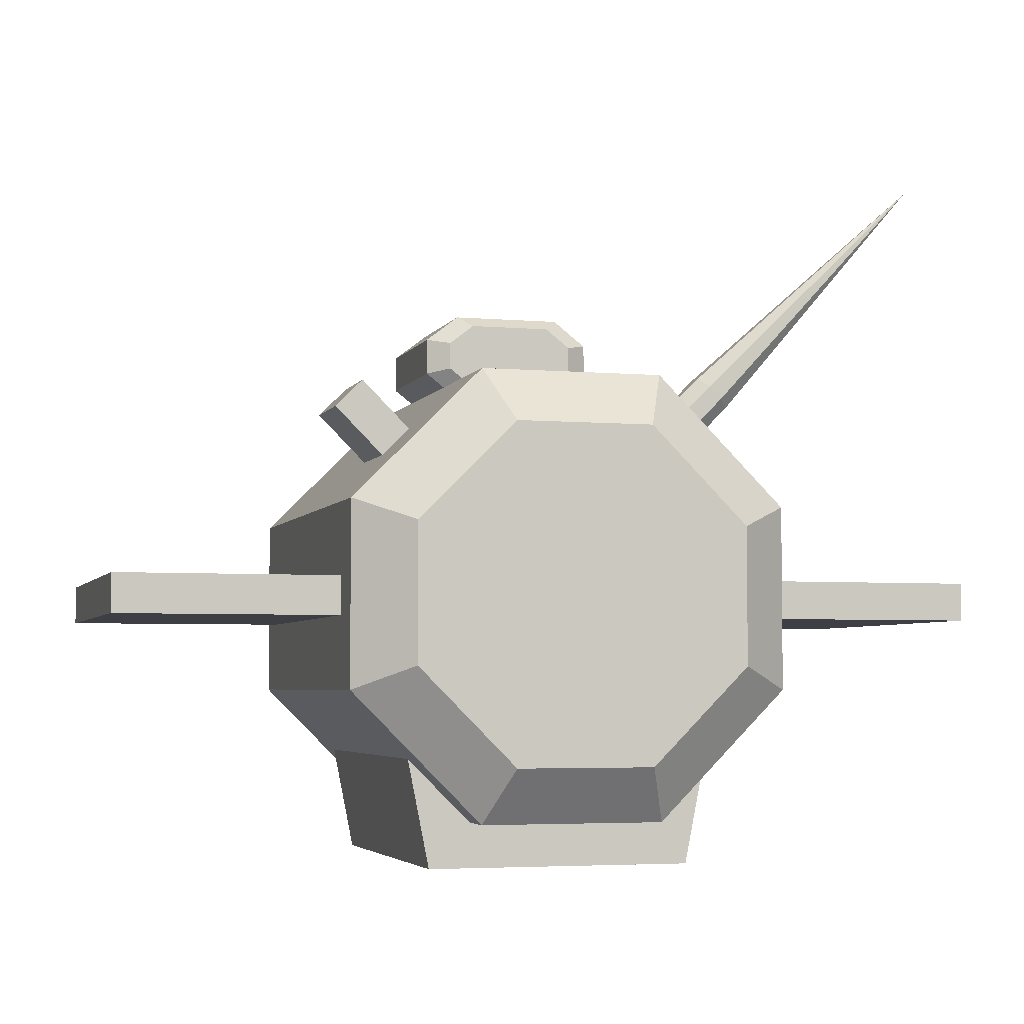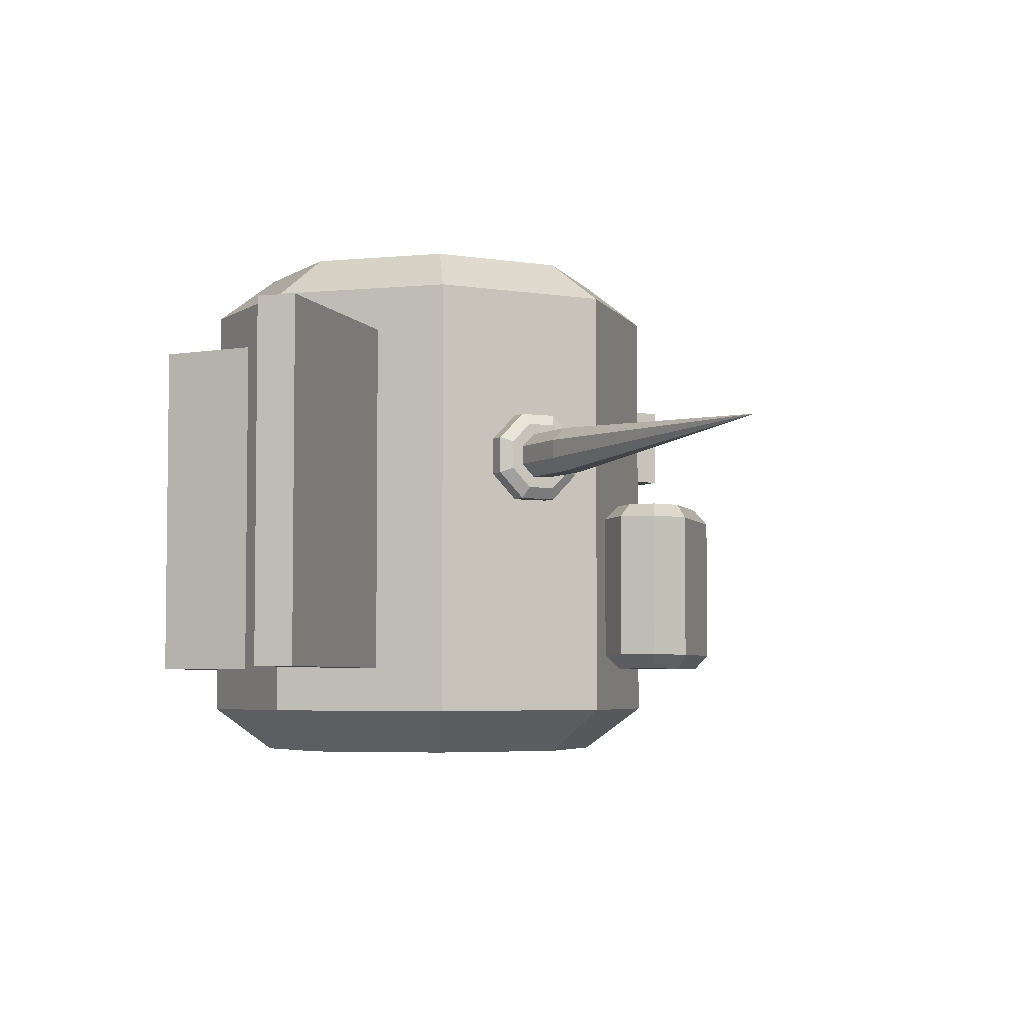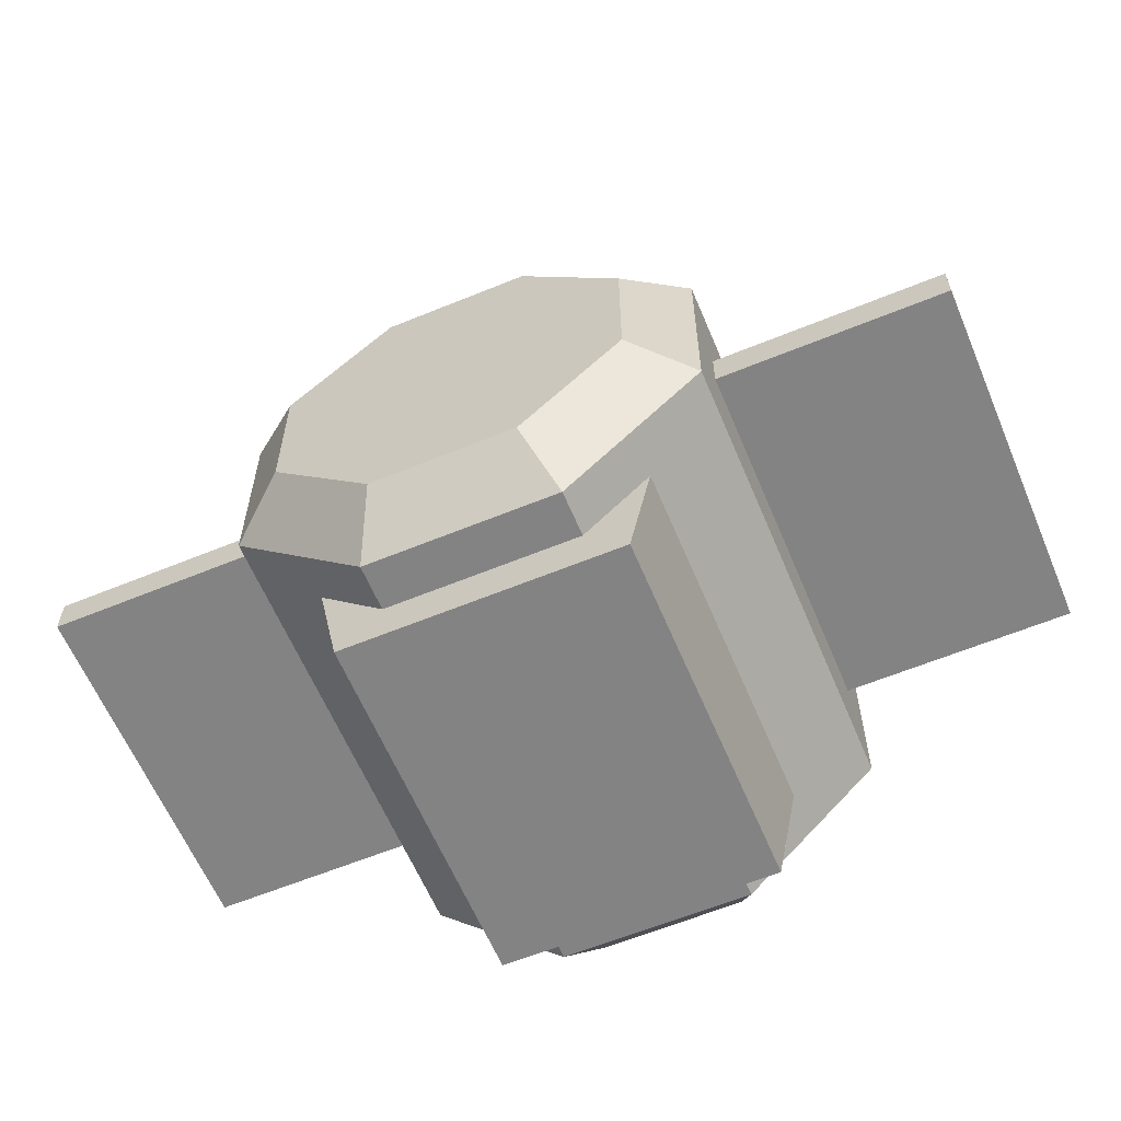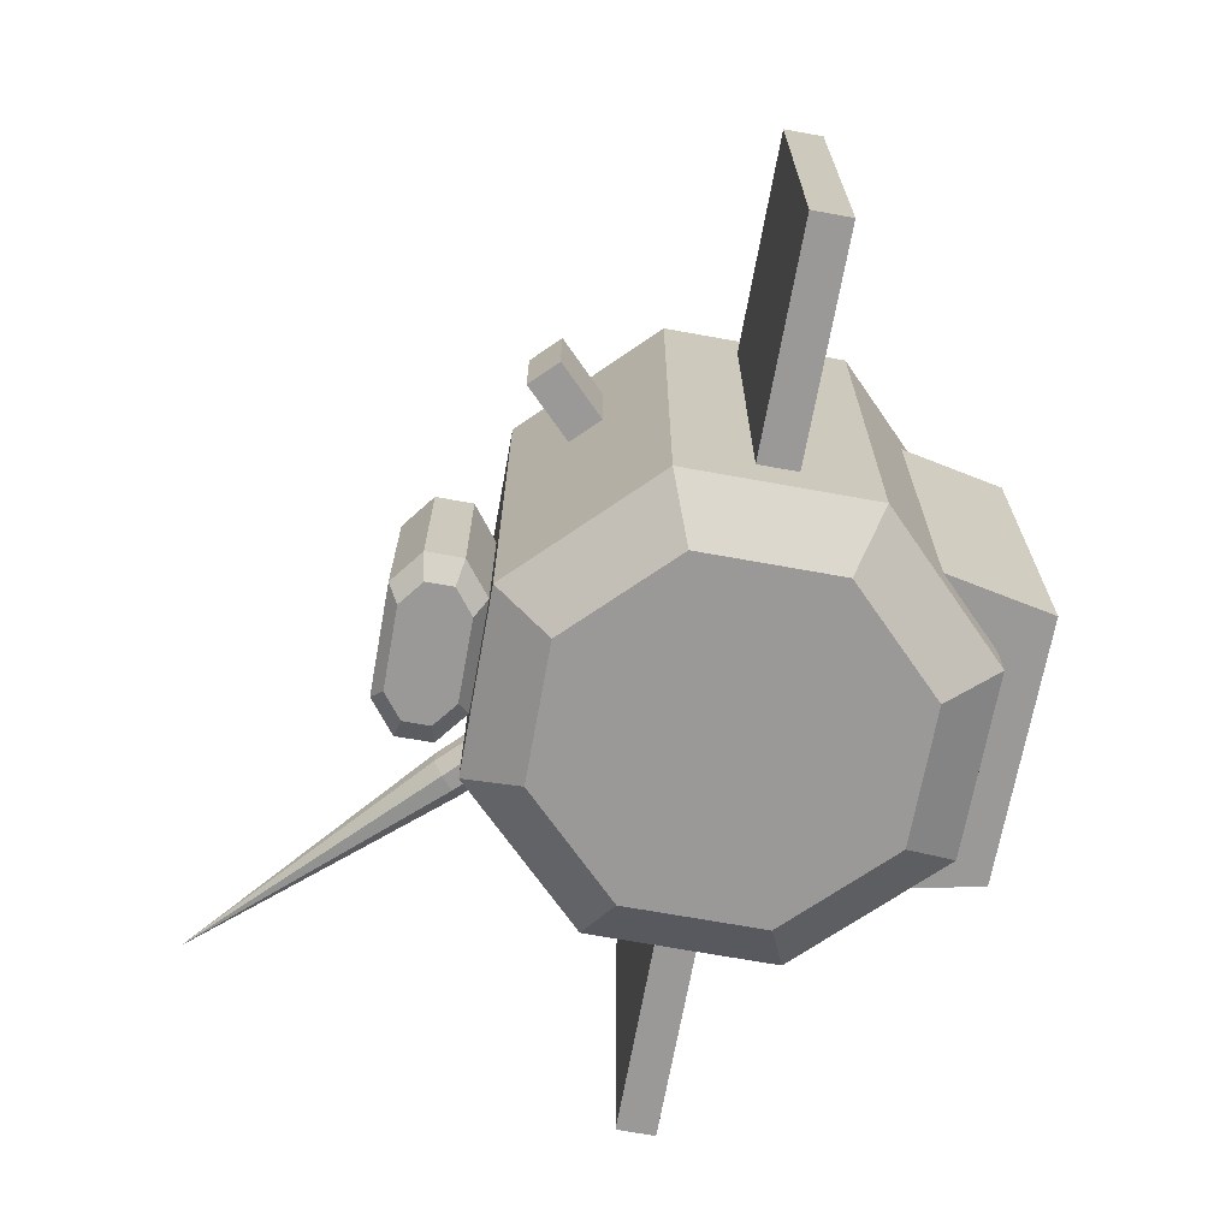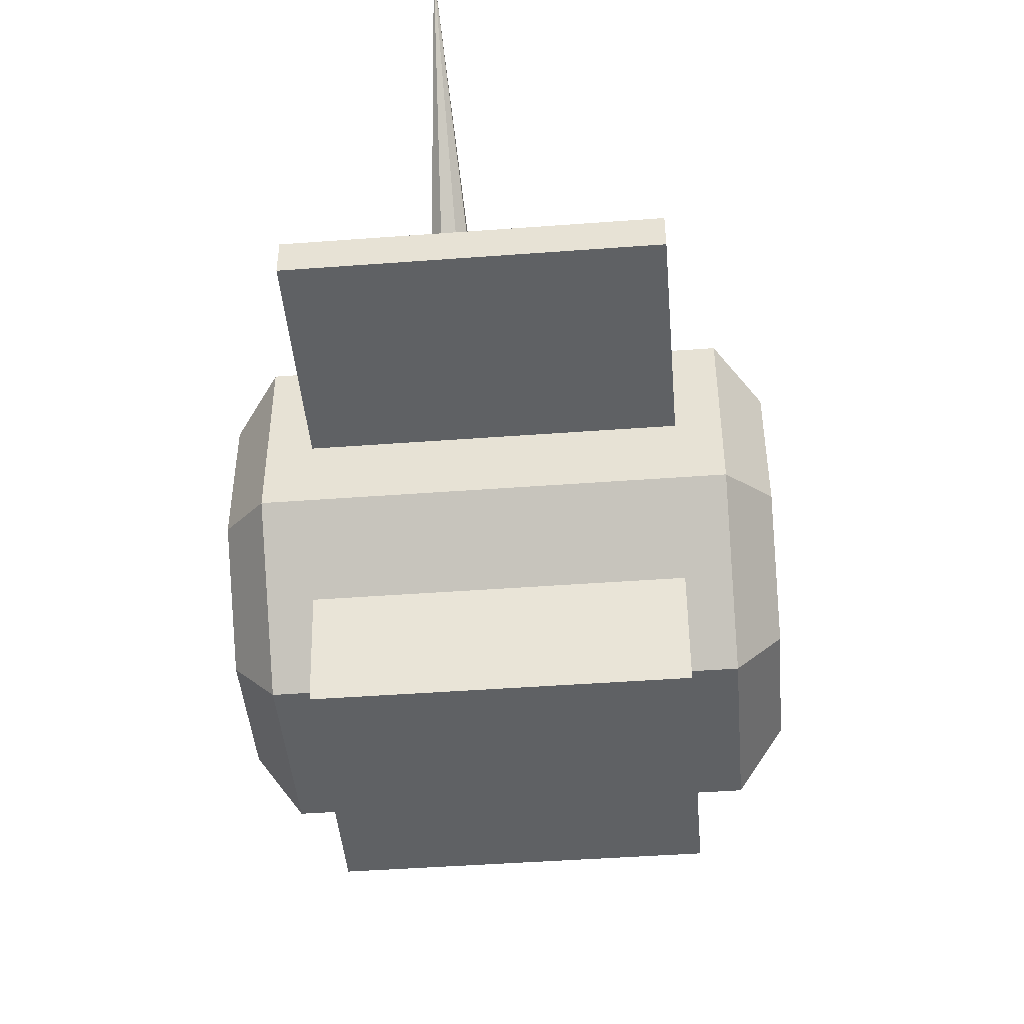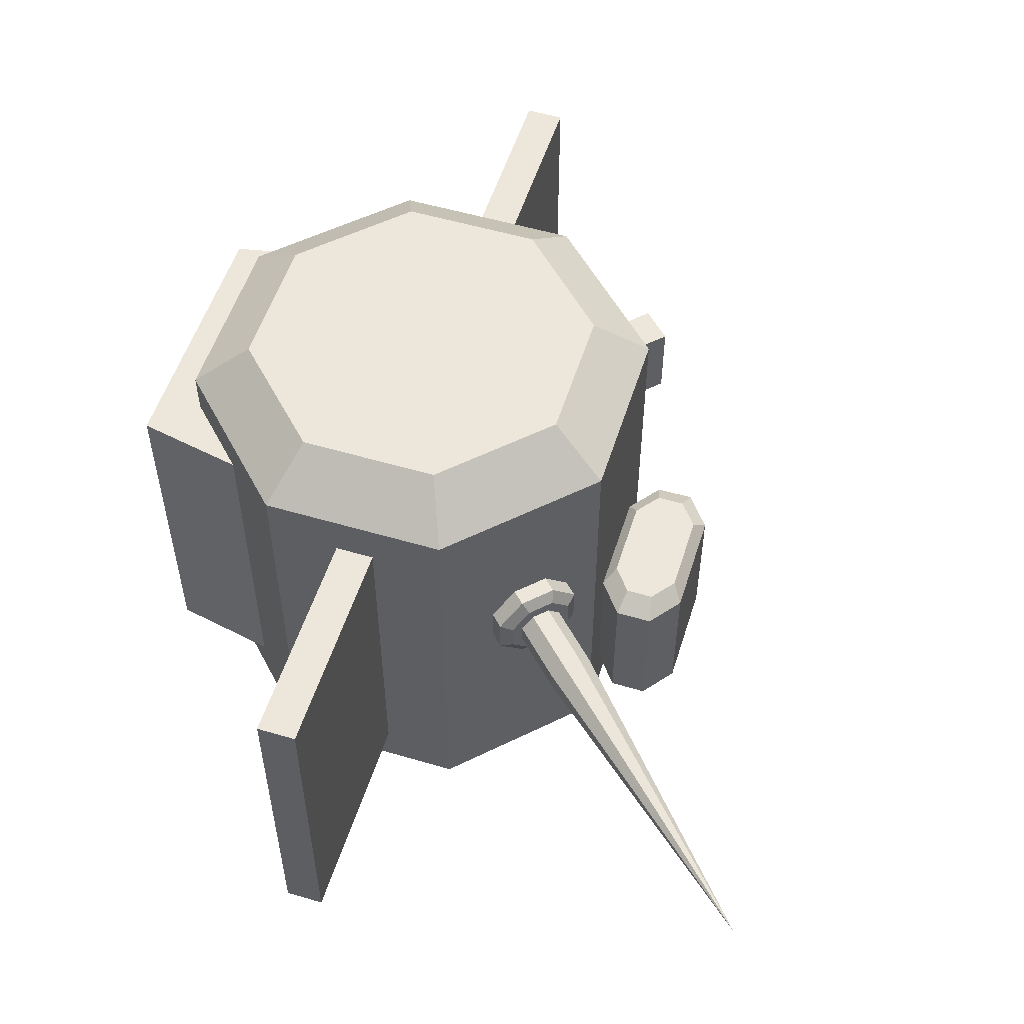
<metadata>
{"format":"obj","ext":"obj","renderer":"f3d","projection":"perspective","resolution":1024,"background":"white","views":[{"elev":-4.4,"azim":-16.1,"up":"+Y"},{"elev":-4.6,"azim":107.3,"up":"+Z"},{"elev":-61.2,"azim":-157.3,"up":"+Y"},{"elev":-68.9,"azim":-100.3,"up":"+Z"},{"elev":-45.5,"azim":94.9,"up":"+Y"},{"elev":54.1,"azim":107.4,"up":"+Z"}]}
</metadata>
<code>
o cuboid
v 0.025 -0.00625 -0.025
v 0.01875 -0.0375 -0.025
v -0.025 -0.00625 -0.025
v -0.01875 -0.0375 -0.025
v 0.025 -0.00625 0.025
v 0.01875 -0.0375 0.025
v -0.025 -0.00625 0.025
v -0.01875 -0.0375 0.025
f 1 5 6 2
f 2 6 8 4
f 3 1 2 4
f 8 7 3 4
f 6 5 7 8
o cuboid
v -0.0625 0.002734 0.025
v -0.0625 0.002734 -0.025
v -0.0625 -0.002734 0.025
v -0.0625 -0.002734 -0.025
v 0.0625 0.002734 0.025
v 0.0625 0.002734 -0.025
v 3.469e-18 0.002734 0.025
v 3.469e-18 0.002734 -0.025
v 0.0625 -0.002734 0.025
v 3.469e-18 -0.002734 0.025
v 3.469e-18 -0.002734 -0.025
v 0.0625 -0.002734 -0.025
f 11 9 10 12
f 9 15 16 10
f 10 16 19 12
f 11 18 15 9
f 19 18 11 12
f 14 13 17 20
f 16 15 13 14
f 19 16 14 20
f 15 18 17 13
f 17 18 19 20
o cylinder
v 0.03125 0.01294 0.03125
v 0.01294 0.03125 0.03125
v -0.01294 0.03125 0.03125
v -0.009708 0.02344 0.0375
v -0.02344 0.009708 0.0375
v 0 1.44e-17 0.0375
v -0.02344 -0.009708 0.0375
v -0.009708 -0.02344 0.0375
v 0.009708 -0.02344 0.0375
v 0.02344 -0.009708 0.0375
v 0.02344 0.009708 0.0375
v 0.009708 0.02344 0.0375
v 0.009708 -0.02344 -0.0375
v 0.02344 -0.009708 -0.0375
v 0 -2.255e-18 -0.0375
v 0.02344 0.009708 -0.0375
v 0.009708 0.02344 -0.0375
v -0.009708 0.02344 -0.0375
v -0.02344 0.009708 -0.0375
v -0.02344 -0.009708 -0.0375
v -0.009708 -0.02344 -0.0375
v -0.01294 0.03125 -0.03125
v 0.03125 0.01294 -0.03125
v 0.01294 0.03125 -0.03125
v 0.03125 0.01294 -0.03125
v 0.01294 0.03125 -0.03125
v -0.01294 0.03125 -0.03125
v -0.01294 -0.03125 -0.03125
v -0.01294 -0.03125 0.03125
v 0.01294 -0.03125 -0.03125
v 0.01294 -0.03125 0.03125
v 0.03125 -0.01294 -0.03125
v 0.03125 -0.01294 0.03125
v -0.03125 -0.01294 -0.03125
v -0.03125 0.01294 -0.03125
v -0.03125 0.01294 0.03125
v -0.03125 -0.01294 0.03125
f 29 30 26
f 52 45 21 53
f 30 31 26
f 45 46 22 21
f 31 32 26
f 46 47 23 22
f 32 24 26
f 47 55 56 23
f 24 25 26
f 25 27 26
f 27 28 26
f 28 29 26
f 25 24 23 56
f 27 25 56 57
f 28 27 57 49
f 29 28 49 51
f 30 29 51 53
f 31 30 53 21
f 32 31 21 22
f 24 32 22 23
f 34 33 35
f 36 34 35
f 37 36 35
f 38 37 35
f 39 38 35
f 40 39 35
f 41 40 35
f 33 41 35
f 42 38 39 55
f 55 39 40 54
f 54 40 41 48
f 48 41 33 50
f 50 33 34 52
f 52 34 36 43
f 43 36 37 44
f 44 37 38 42
f 51 50 52 53
f 49 48 50 51
f 57 54 48 49
f 56 55 54 57
o cuboid
v -0.02693 0.0308 0.01836
v -0.02693 0.0308 0.006641
v -0.0192 0.02307 0.01836
v -0.0192 0.02307 0.006641
v -0.0308 0.02693 0.01836
v -0.0308 0.02693 0.006641
v -0.02307 0.0192 0.01836
v -0.02307 0.0192 0.006641
f 59 58 60 61
f 64 62 63 65
f 62 58 59 63
f 60 58 62 64
f 63 59 61 65
o cylinder
v 0.01714 0.01573 0.0125
v 0.0245 0.02309 0.0125
v 0.01973 0.01314 0.008839
v 0.02709 0.0205 0.008839
v 0.01973 0.01314 0.003661
v 0.02709 0.0205 0.003661
v 0.01714 0.01573 -3.469e-18
v 0.0245 0.02309 -3.469e-18
v 0.01348 0.01939 -3.469e-18
v 0.02084 0.02675 -3.469e-18
v 0.01089 0.02198 0.003661
v 0.01825 0.02934 0.003661
v 0.01089 0.02198 0.008839
v 0.01825 0.02934 0.008839
v 0.01348 0.01939 0.0125
v 0.02084 0.02675 0.0125
v 0.02204 0.02703 0.001562
v 0.02009 0.02897 0.004308
v 0.02341 0.02566 0.00625
v 0.02009 0.02897 0.008192
v 0.02204 0.02703 0.01094
v 0.02478 0.02429 0.01094
v 0.02672 0.02234 0.008192
v 0.02672 0.02234 0.004308
v 0.02478 0.02429 0.001562
f 66 68 69 67
f 87 88 84
f 68 70 71 69
f 88 89 84
f 70 72 73 71
f 89 90 84
f 72 74 75 73
f 90 82 84
f 74 76 77 75
f 82 83 84
f 76 78 79 77
f 83 85 84
f 78 80 81 79
f 85 86 84
f 80 66 67 81
f 86 87 84
f 83 82 75 77
f 85 83 77 79
f 86 85 79 81
f 87 86 81 67
f 88 87 67 69
f 89 88 69 71
f 90 89 71 73
f 82 90 73 75
o cylinder
v 0.02064 0.02106 0.009375
v 0.03082 0.03124 0.009375
v 0.02194 0.01977 0.007544
v 0.03211 0.02994 0.007544
v 0.02194 0.01977 0.004956
v 0.03211 0.02994 0.004956
v 0.02064 0.02106 0.003125
v 0.03082 0.03124 0.003125
v 0.01881 0.02289 0.003125
v 0.02899 0.03307 0.003125
v 0.01752 0.02419 0.004956
v 0.02769 0.03436 0.004956
v 0.01752 0.02419 0.007544
v 0.02769 0.03436 0.007544
v 0.01881 0.02289 0.009375
v 0.02899 0.03307 0.009375
v 0.06322 0.0654 0.006296
f 91 93 94 92
f 93 95 96 94
f 95 97 98 96
f 97 99 100 98
f 99 101 102 100
f 101 103 104 102
f 103 105 106 104
f 105 91 92 106
f 107 100 102
f 107 102 104
f 107 104 106
f 107 106 92
f 107 92 94
f 107 94 96
f 107 96 98
f 107 98 100
o cylinder
v 0.007767 0.03125 -0.02292
v 0.007767 0.03125 -0.002083
v 0.0125 0.03491 -0.02292
v 0.0125 0.03491 -0.002083
v 0.0125 0.04009 -0.02292
v 0.0125 0.04009 -0.002083
v 0.007767 0.04375 -0.02292
v 0.007767 0.04375 -0.002083
v -0.007767 0.04375 -0.02292
v -0.007767 0.04375 -0.002083
v -0.0125 0.04009 -0.02292
v -0.0125 0.04009 -0.002083
v -0.0125 0.03491 -0.02292
v -0.0125 0.03491 -0.002083
v -0.007767 0.03125 -0.02292
v -0.007767 0.03125 -0.002083
v -0.005825 0.04219 -1.735e-18
v -0.009375 0.03944 0
v 6.939e-19 0.0375 0
v -0.009375 0.03556 0
v -0.005825 0.03281 1.735e-18
v 0.005825 0.03281 1.735e-18
v 0.009375 0.03556 0
v 0.009375 0.03944 0
v 0.005825 0.04219 -1.735e-18
v -0.005825 0.04219 -0.025
v 0.005825 0.04219 -0.025
v 6.939e-19 0.0375 -0.025
v 0.009375 0.03944 -0.025
v 0.009375 0.03556 -0.025
v 0.005825 0.03281 -0.025
v -0.005825 0.03281 -0.025
v -0.009375 0.03556 -0.025
v -0.009375 0.03944 -0.025
f 137 138 135
f 108 110 111 109
f 129 130 126
f 136 137 135
f 110 112 113 111
f 130 131 126
f 134 136 135
f 112 114 115 113
f 131 132 126
f 133 134 135
f 114 116 117 115
f 132 124 126
f 141 133 135
f 116 118 119 117
f 124 125 126
f 140 141 135
f 118 120 121 119
f 125 127 126
f 139 140 135
f 120 122 123 121
f 127 128 126
f 138 139 135
f 122 108 109 123
f 128 129 126
f 125 124 117 119
f 127 125 119 121
f 128 127 121 123
f 129 128 123 109
f 130 129 109 111
f 131 130 111 113
f 132 131 113 115
f 124 132 115 117
f 134 133 116 114
f 136 134 114 112
f 137 136 112 110
f 138 137 110 108
f 139 138 108 122
f 140 139 122 120
f 141 140 120 118
f 133 141 118 116

</code>
